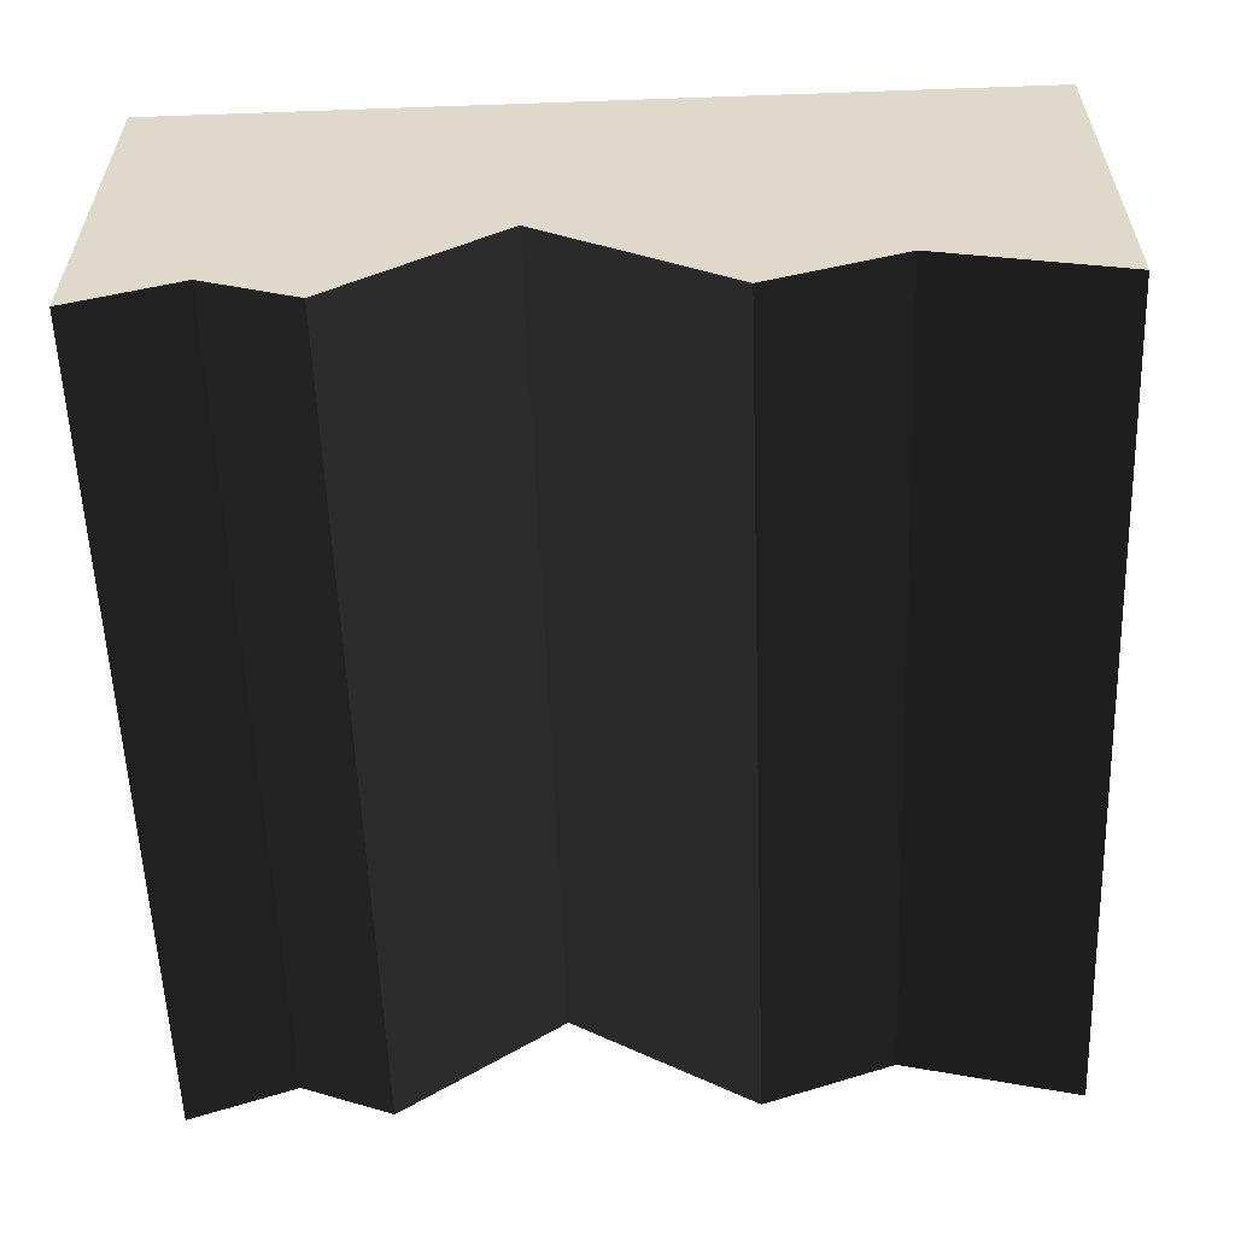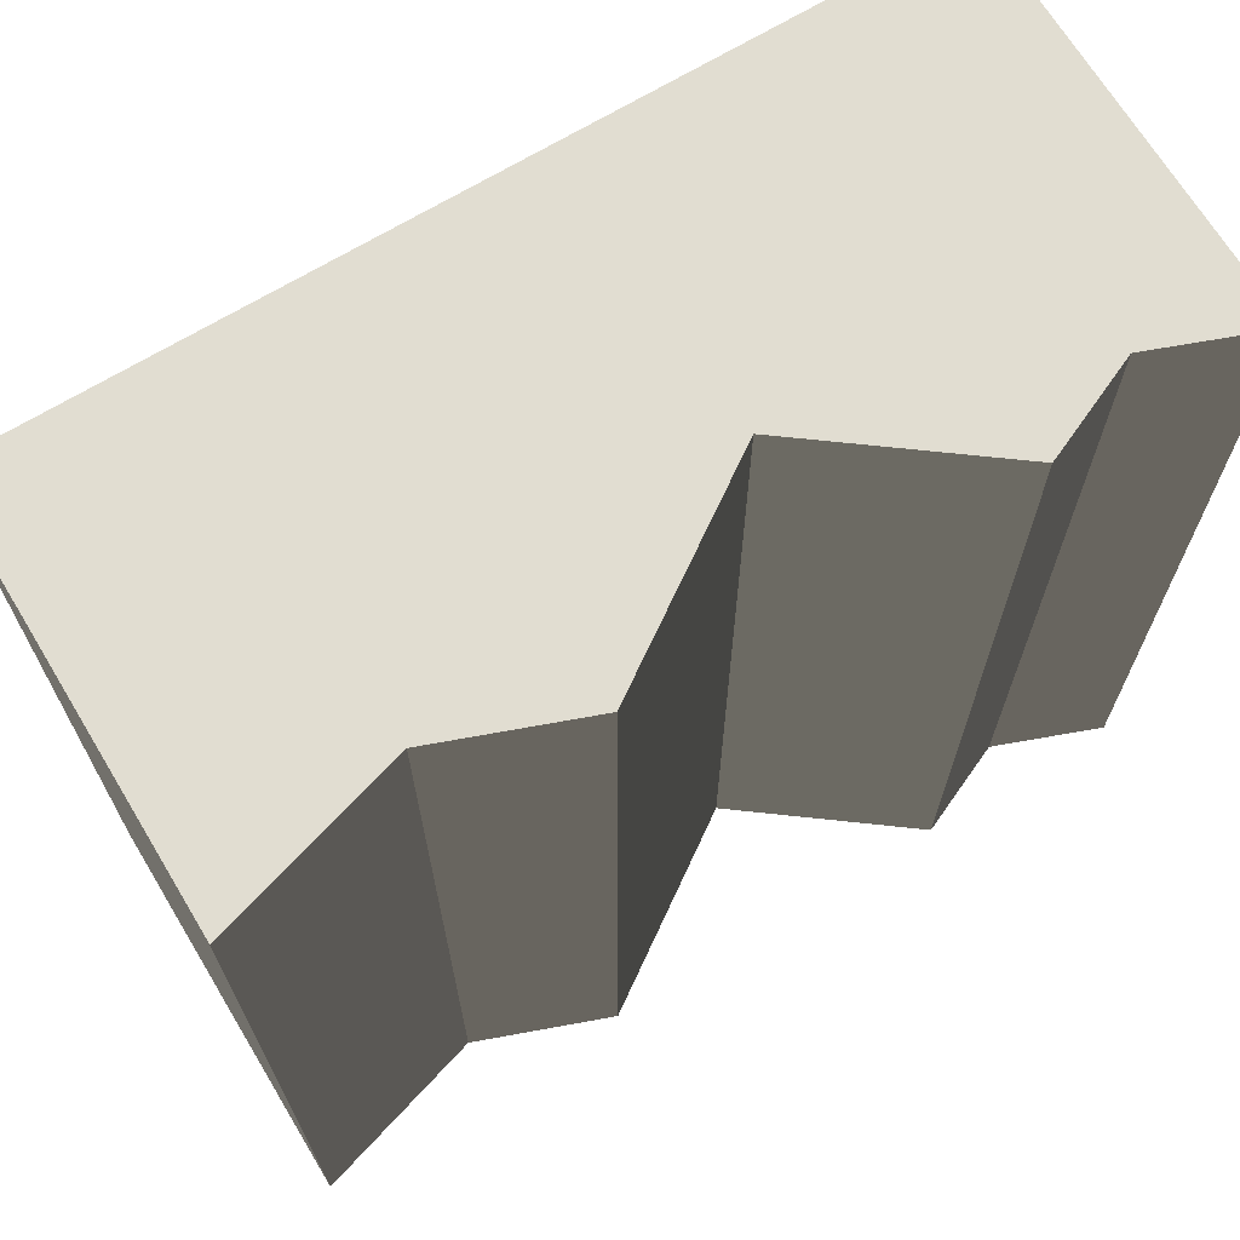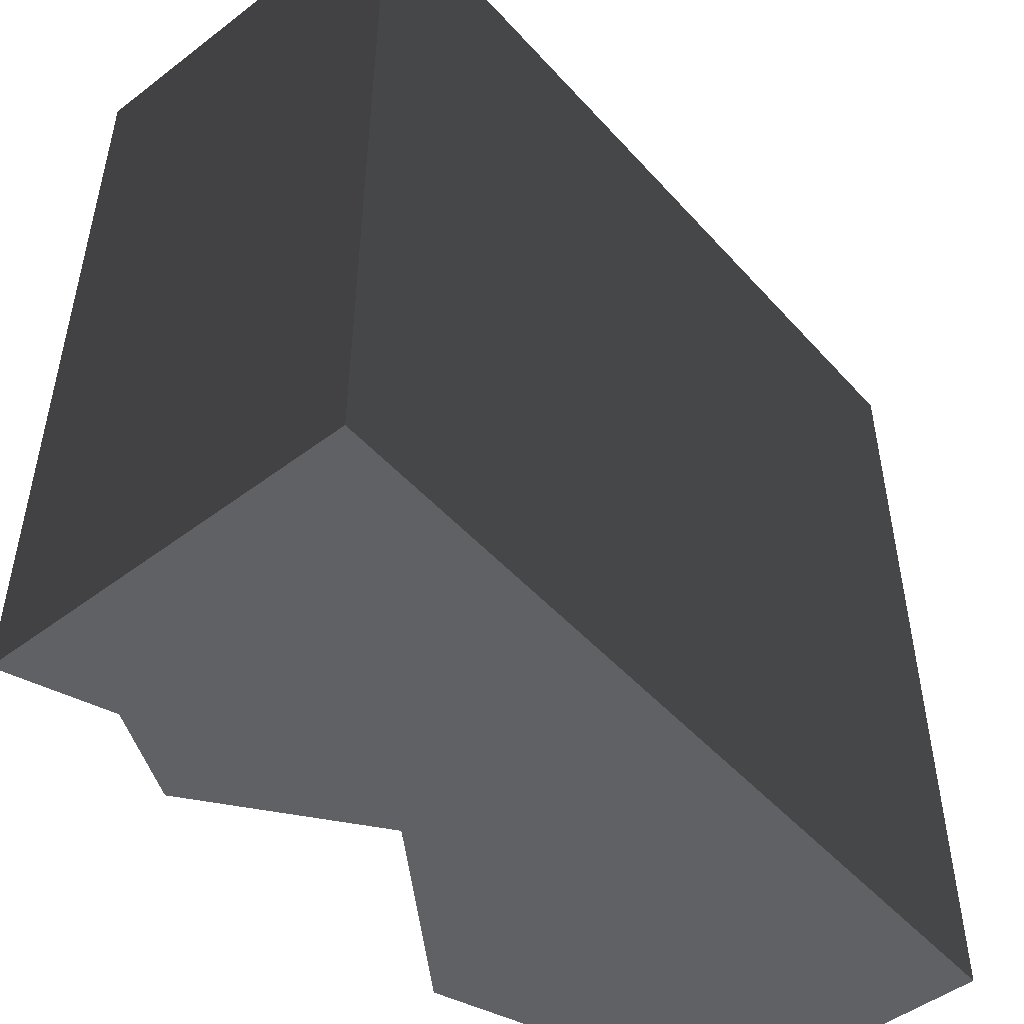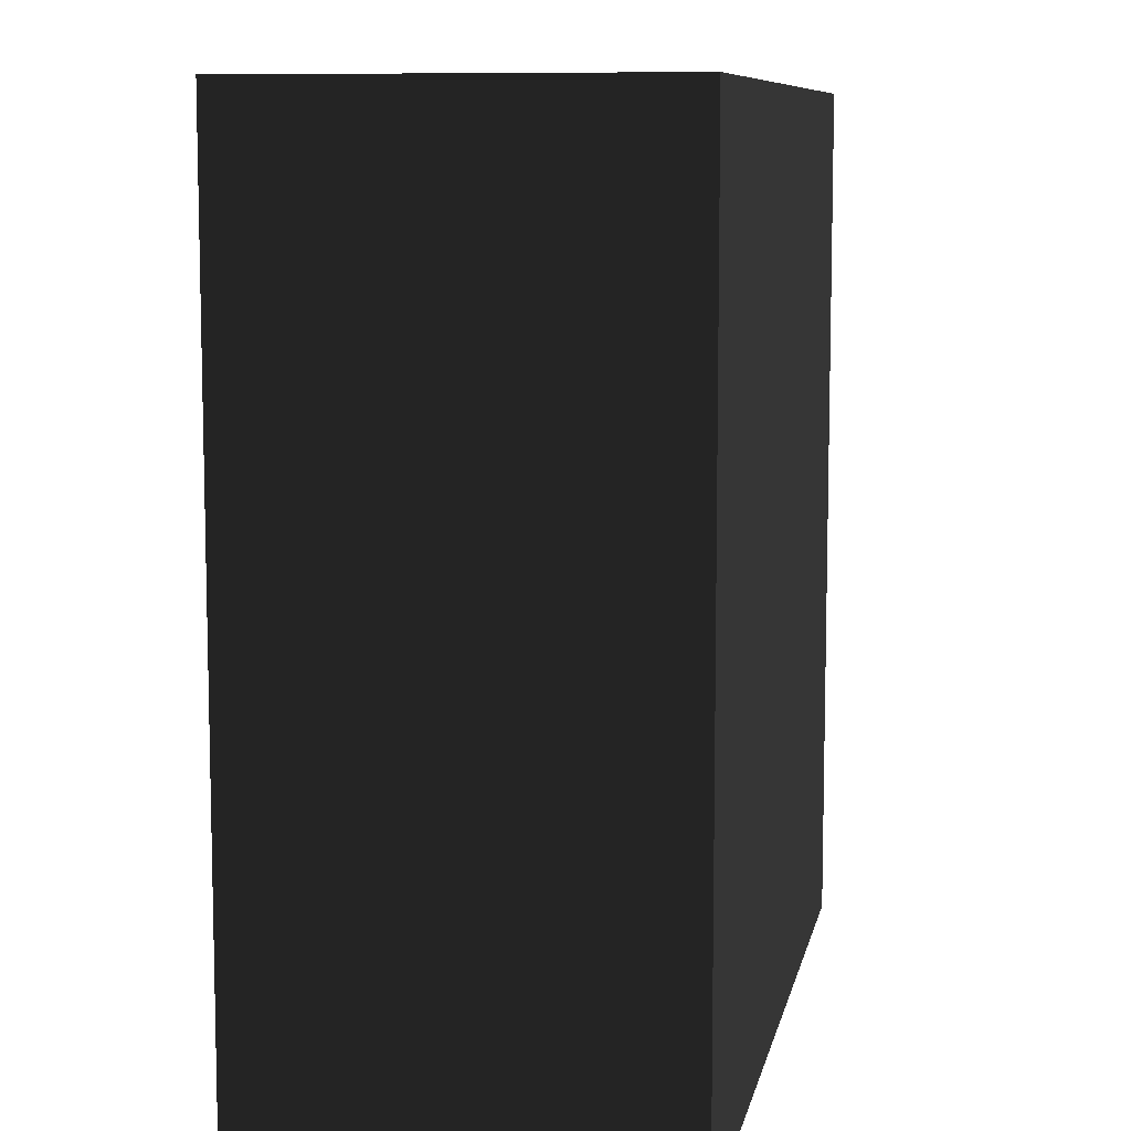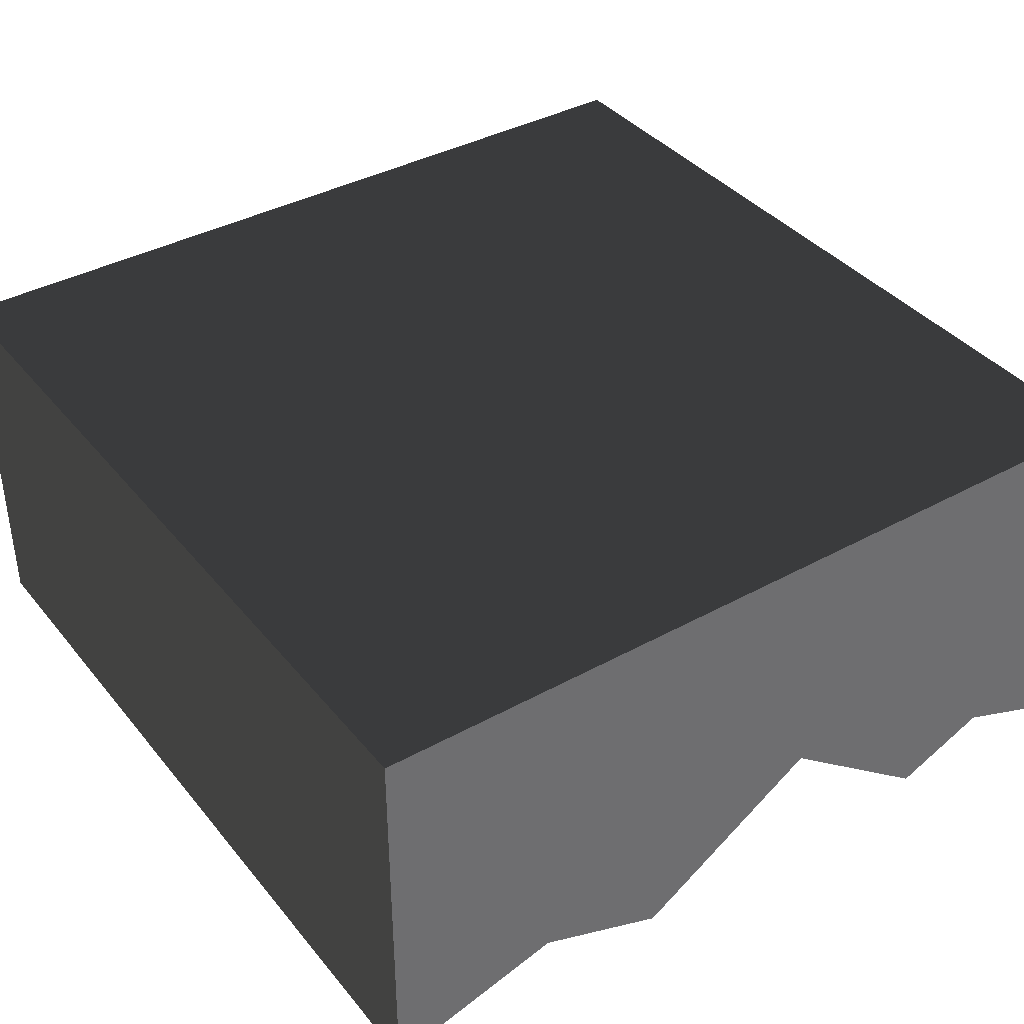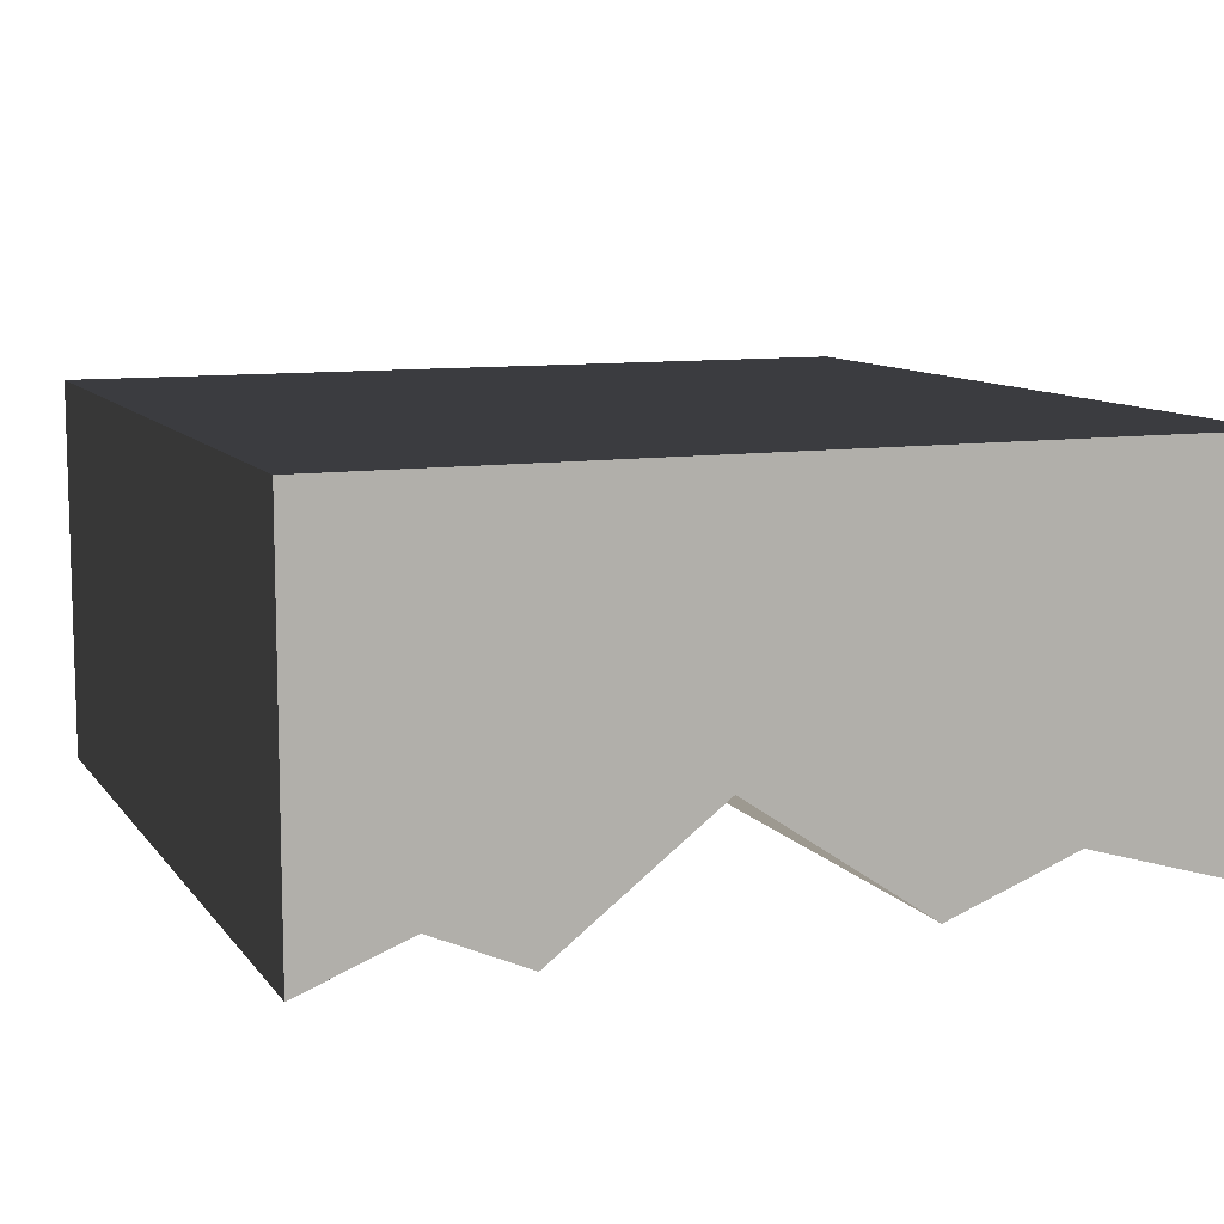
<metadata>
{"format":"obj","ext":"obj","renderer":"f3d","projection":"perspective","resolution":1024,"background":"white","views":[{"elev":-57.6,"azim":2.1,"up":"+Z"},{"elev":68.9,"azim":148.8,"up":"+Y"},{"elev":-49.3,"azim":-50.0,"up":"+Y"},{"elev":8.8,"azim":-79.0,"up":"+Y"},{"elev":38.6,"azim":145.3,"up":"+Z"},{"elev":9.9,"azim":-21.4,"up":"+Z"}]}
</metadata>
<code>
g cliffBrown
v 0 3.61e-15 -4.584
v 0 0 0
v 1.24 1.805e-15 -4.106
v 10 0 0
v 4.25 5.414e-15 -3.126
v 2.337 5.414e-15 -4.584
v 6.414 5.414e-15 -4.584
v 7.957 3.61e-15 -3.996
v 10 3.61e-15 -4.584
v 0 10 0
v 0 10 -4.584
v 10 10 0
v 1.24 10 -4.106
v 4.25 10 -3.126
v 2.337 10 -4.584
v 6.414 10 -4.584
v 7.957 10 -3.996
v 10 10 -4.584
f 2 1 3
f 3 4 2
f 3 5 4
f 3 6 5
f 5 7 4
f 7 8 4
f 8 9 4
f 11 10 12
f 12 13 11
f 12 14 13
f 14 15 13
f 12 16 14
f 12 17 16
f 12 18 17
f 12 4 9
f 9 18 12
f 2 10 11
f 11 1 2
f 2 4 12
f 12 10 2
f 13 3 1
f 1 11 13
f 6 3 13
f 13 15 6
f 5 6 15
f 15 14 5
f 7 5 14
f 14 16 7
f 17 8 7
f 7 16 17
f 9 8 17
f 17 18 9

</code>
